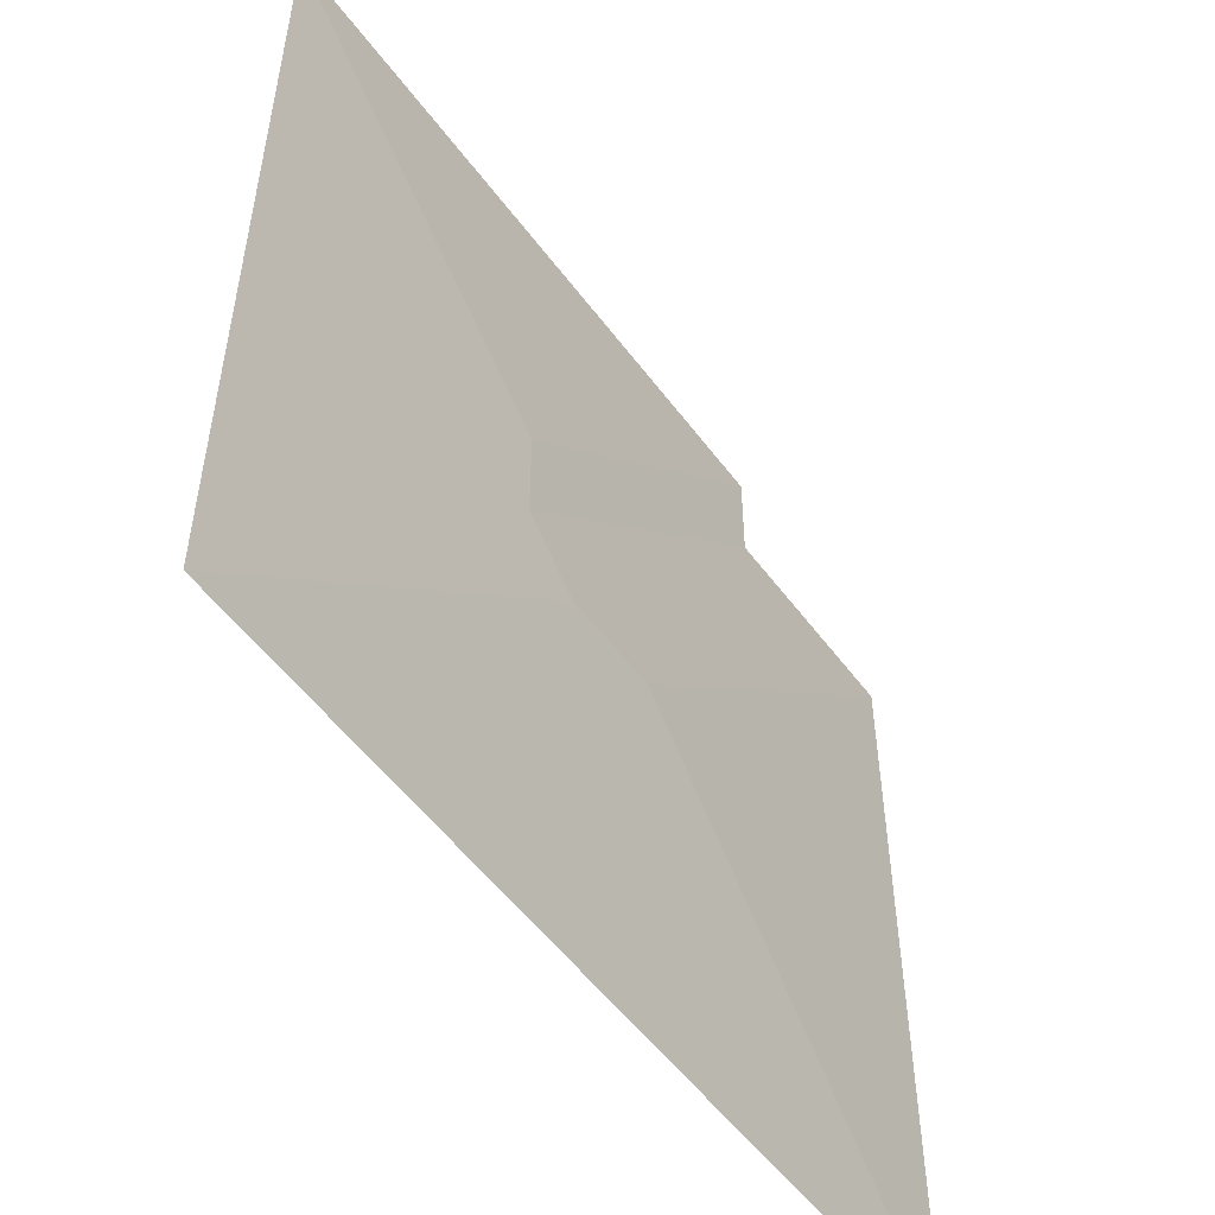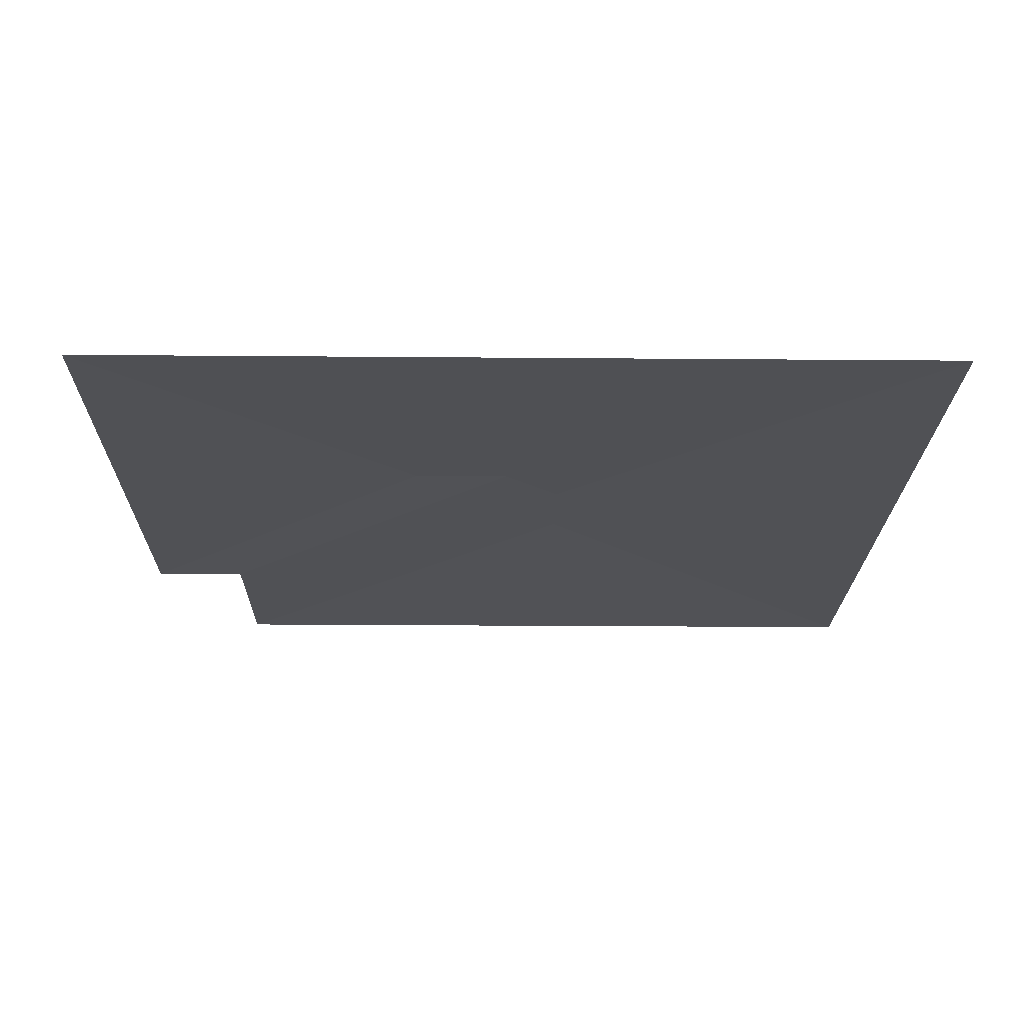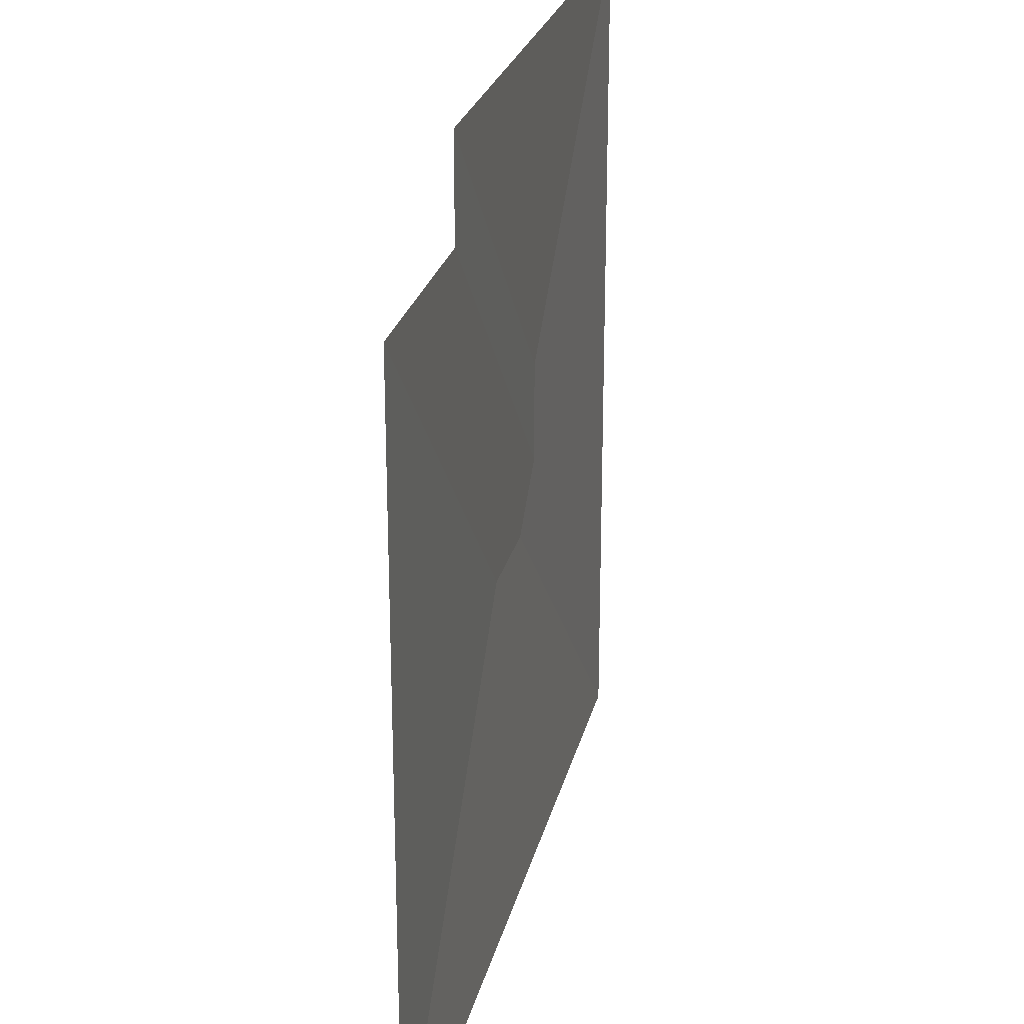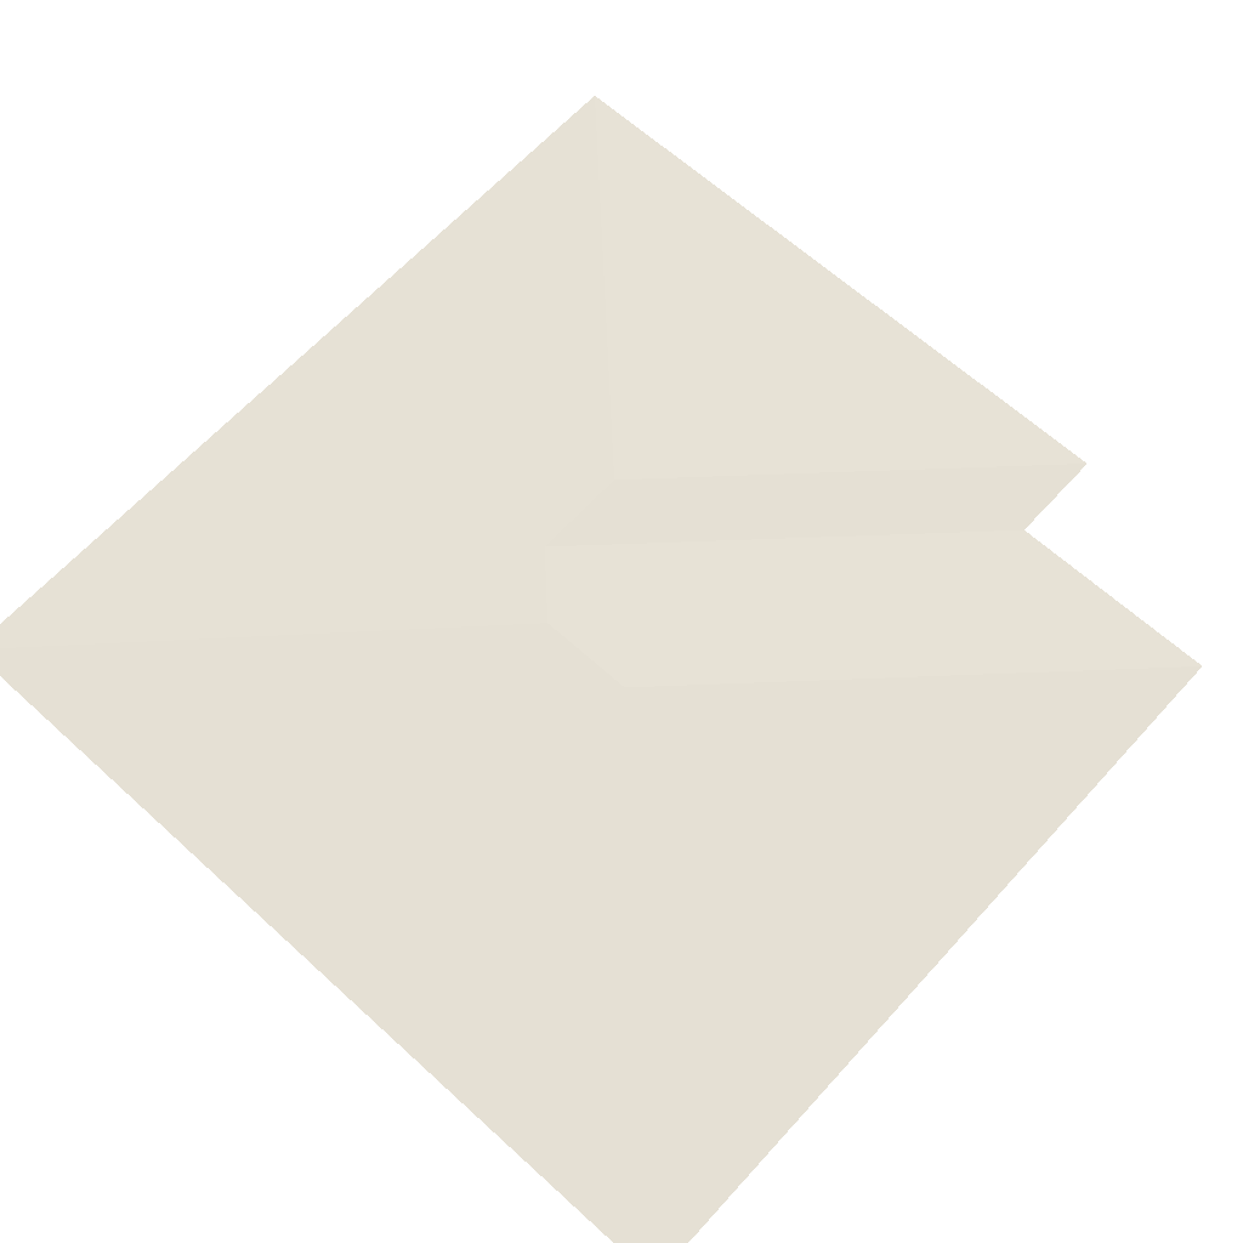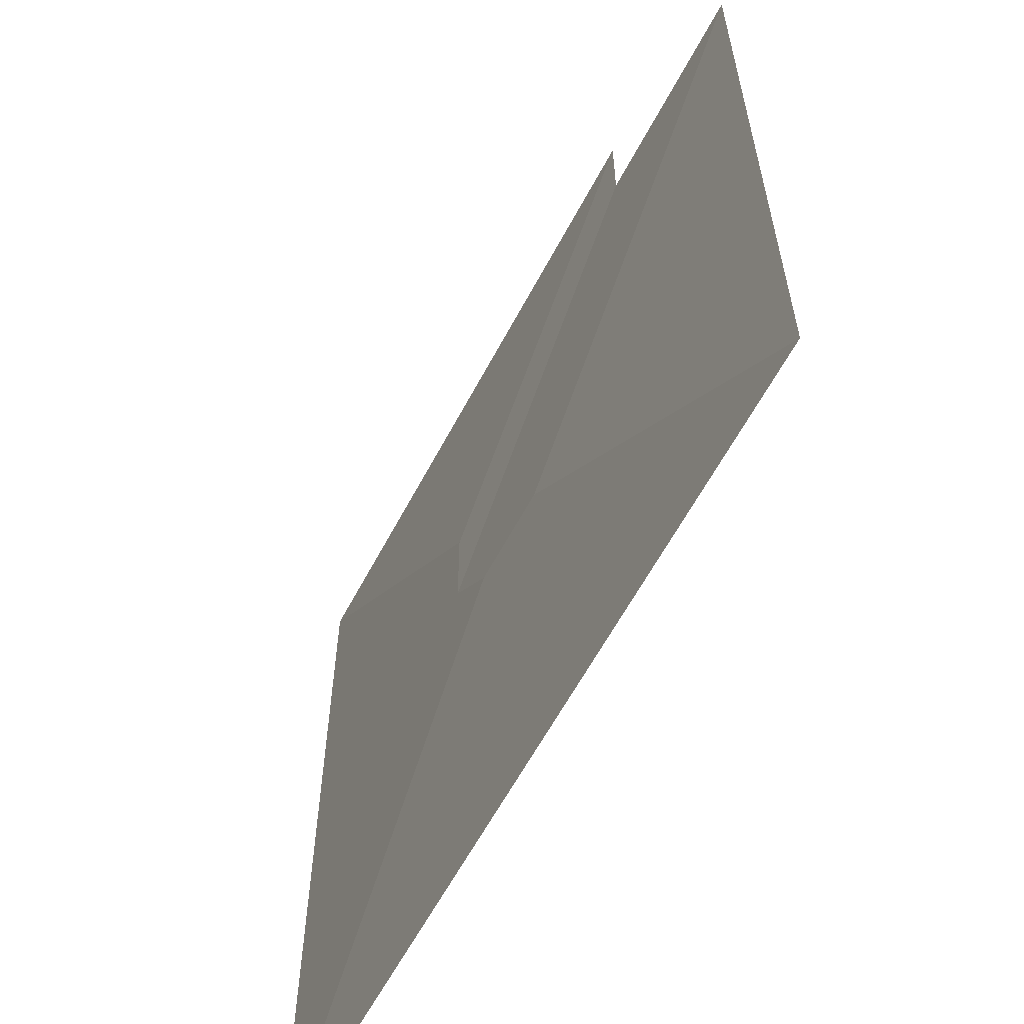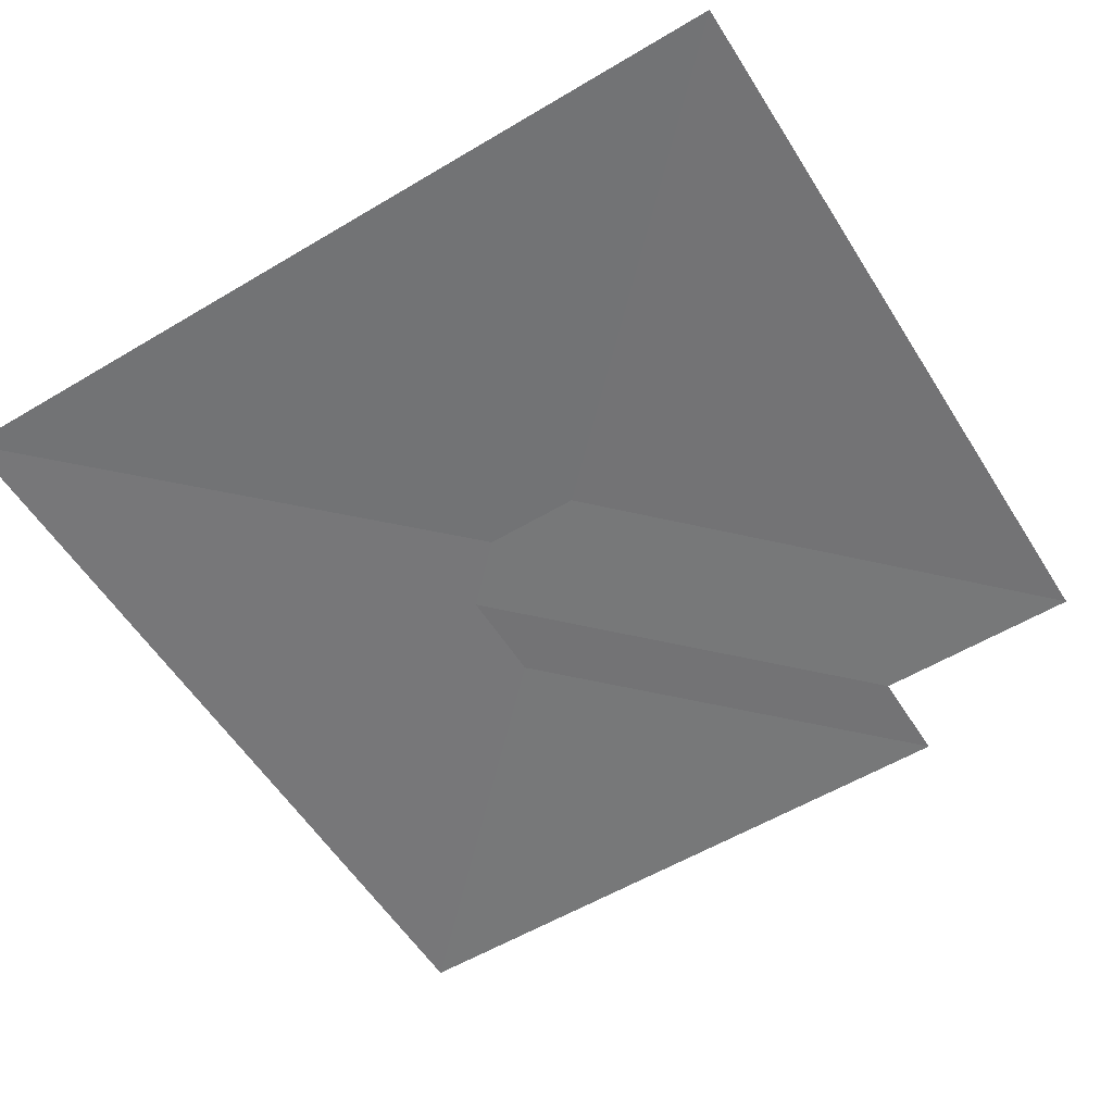
<metadata>
{"format":"obj","ext":"obj","renderer":"f3d","projection":"perspective","resolution":1024,"background":"white","views":[{"elev":-53.4,"azim":125.7,"up":"+Z"},{"elev":-20.2,"azim":89.1,"up":"+Y"},{"elev":25.1,"azim":-77.1,"up":"+Z"},{"elev":64.8,"azim":-137.6,"up":"+Y"},{"elev":-61.0,"azim":-117.8,"up":"+Z"},{"elev":-56.6,"azim":-148.1,"up":"+Y"}]}
</metadata>
<code>
o 0______002_Mesh.018
v 5.91 2.86 6.716
v 0.9321 2.947 1.74
v 0.9321 2.947 0.238
v 5.91 2.86 -6.49
v 0.05714 2.962 -0.637
v -4.046 2.86 5.216
v 0.9321 2.947 0.238
v 0.9321 2.947 1.74
v -4.046 2.86 6.72
v -4.046 2.86 6.72
v 0.9321 2.947 1.74
v 5.91 2.86 6.716
v -7.296 2.86 5.216
v -1.446 2.962 -0.637
v 0.05714 2.962 -0.637
v 0.9321 2.947 0.238
v -4.046 2.86 5.216
v 5.91 2.86 -6.49
v 0.05714 2.962 -0.637
v -1.446 2.962 -0.637
v -7.303 2.86 -6.49
v -7.303 2.86 -6.49
v -1.446 2.962 -0.637
v -7.296 2.86 5.216
f 1 2 3
f 1 3 4
f 4 3 5
f 6 7 8
f 6 8 9
f 10 11 12
f 13 14 15
f 13 15 16
f 13 16 17
f 18 19 20
f 18 20 21
f 22 23 24

</code>
